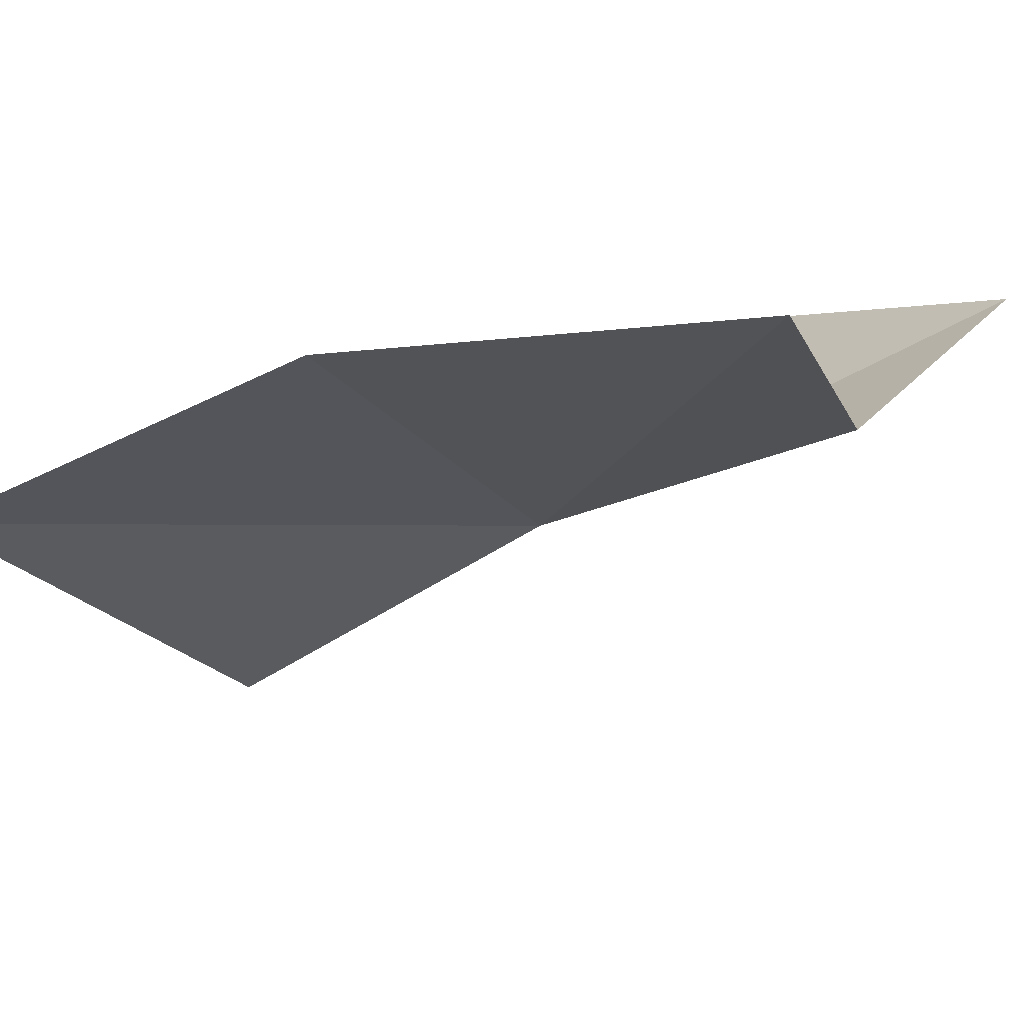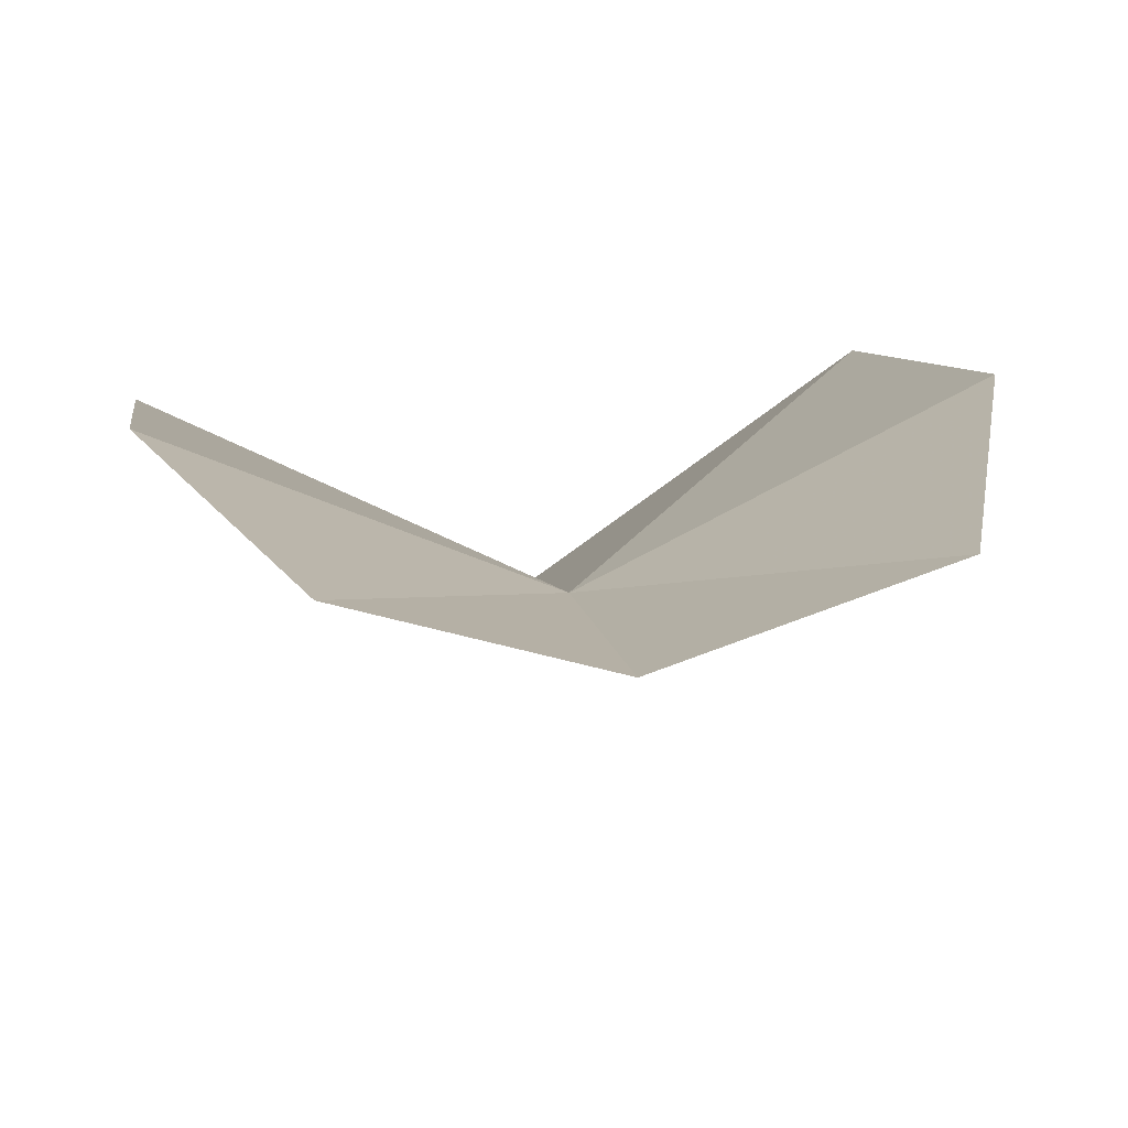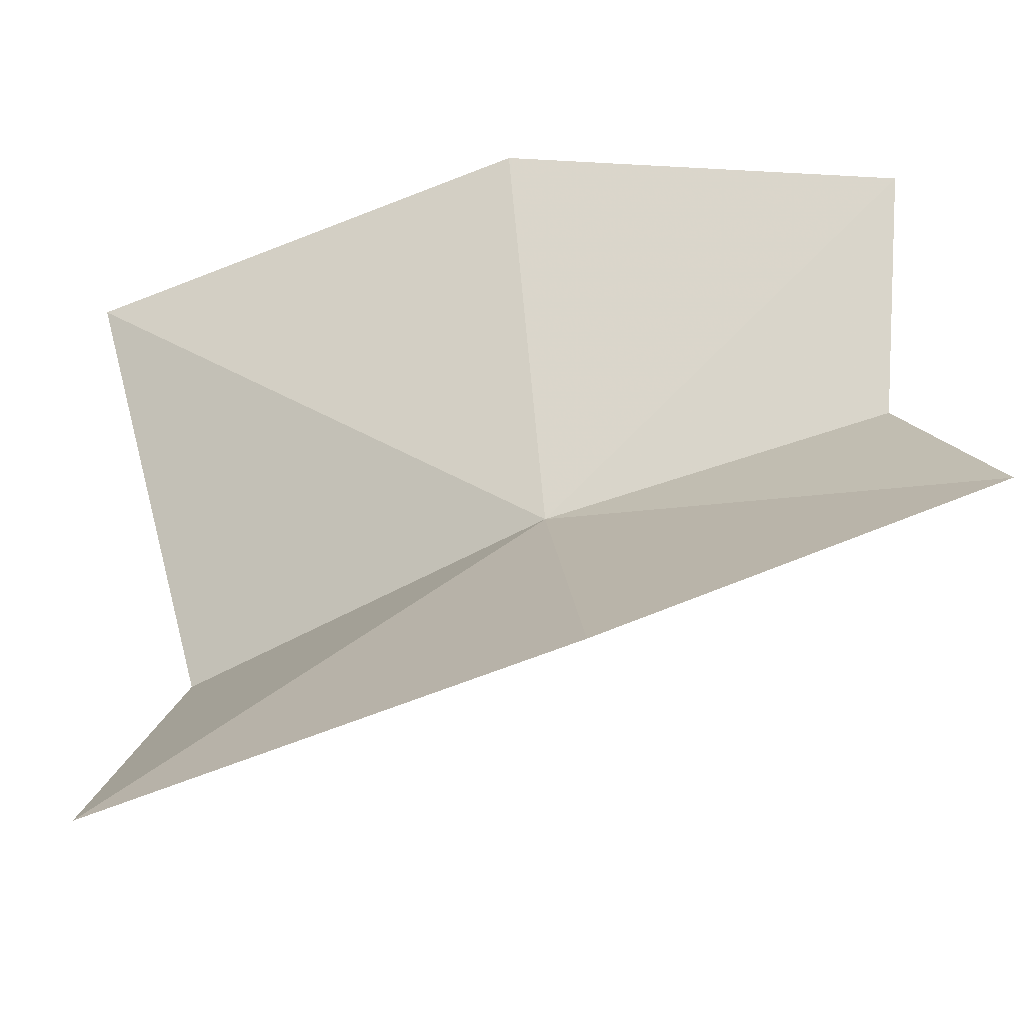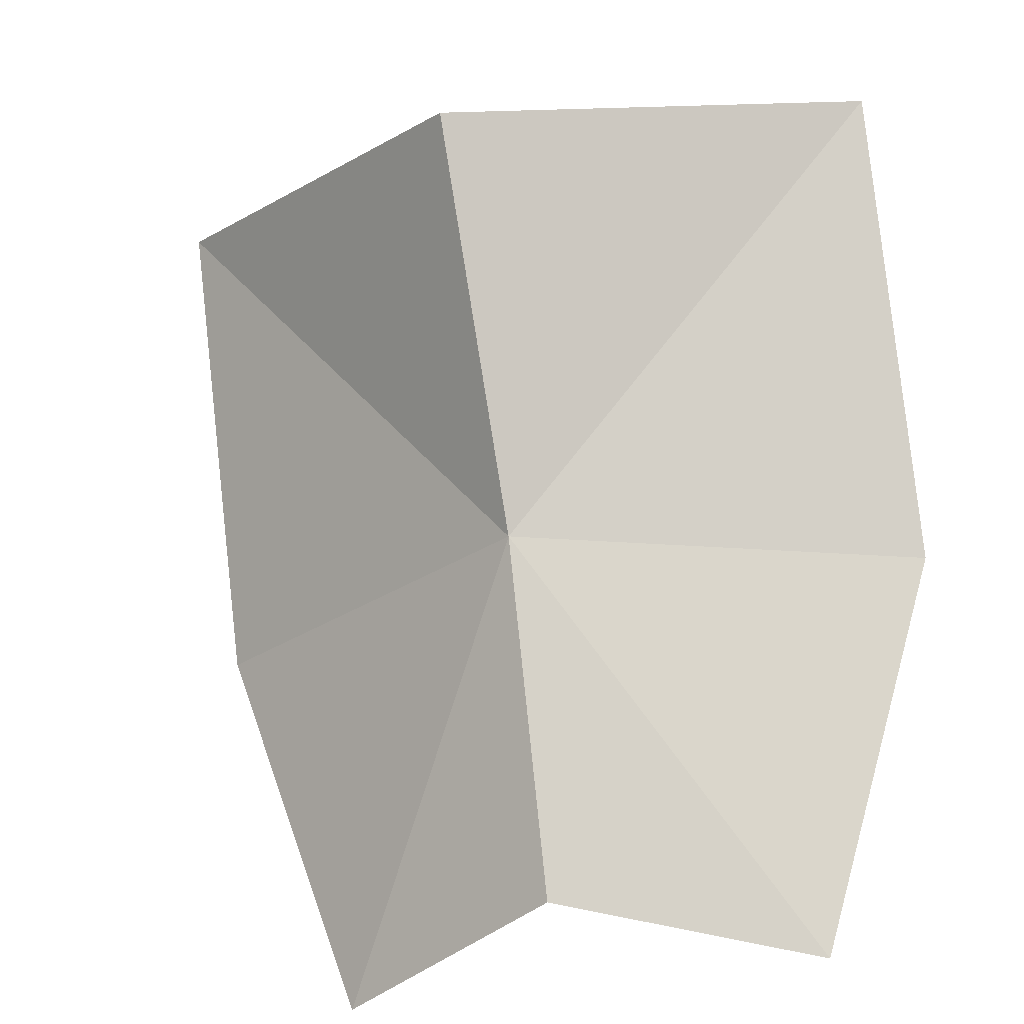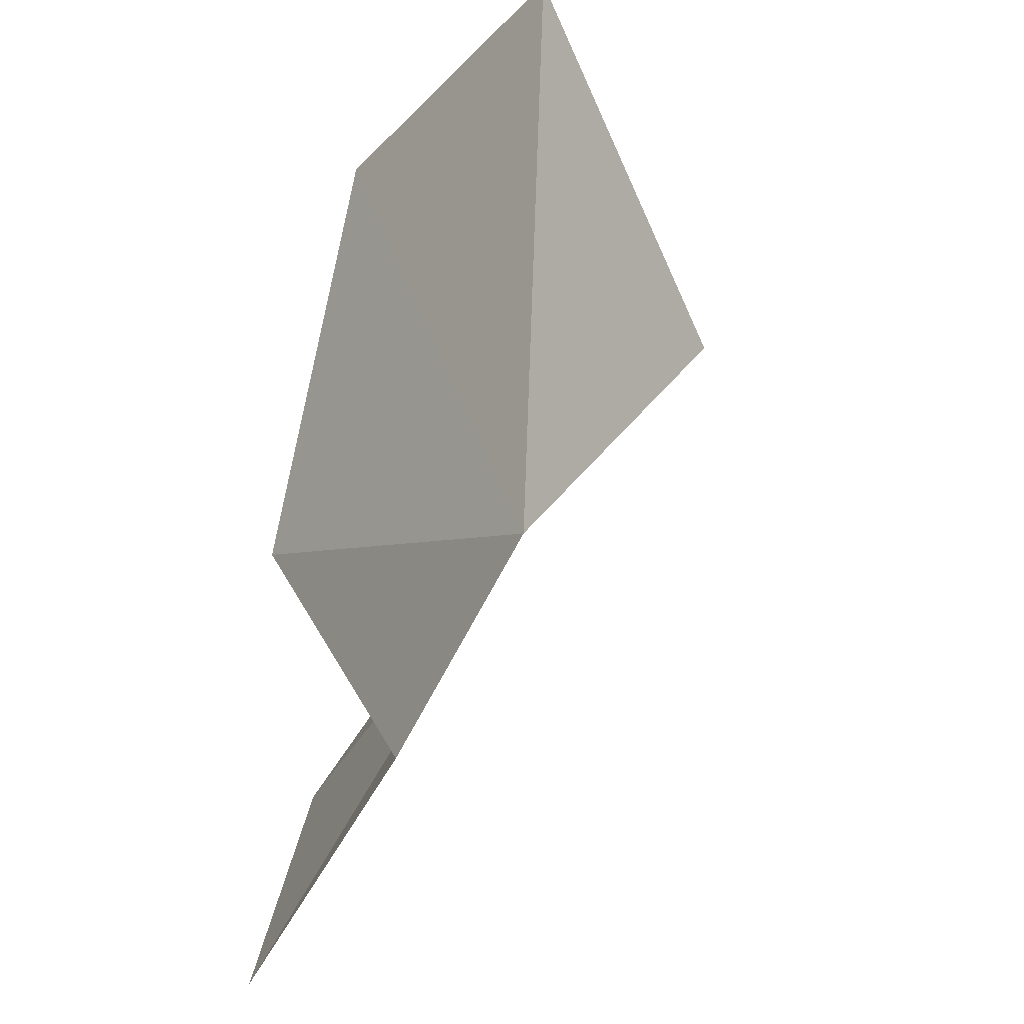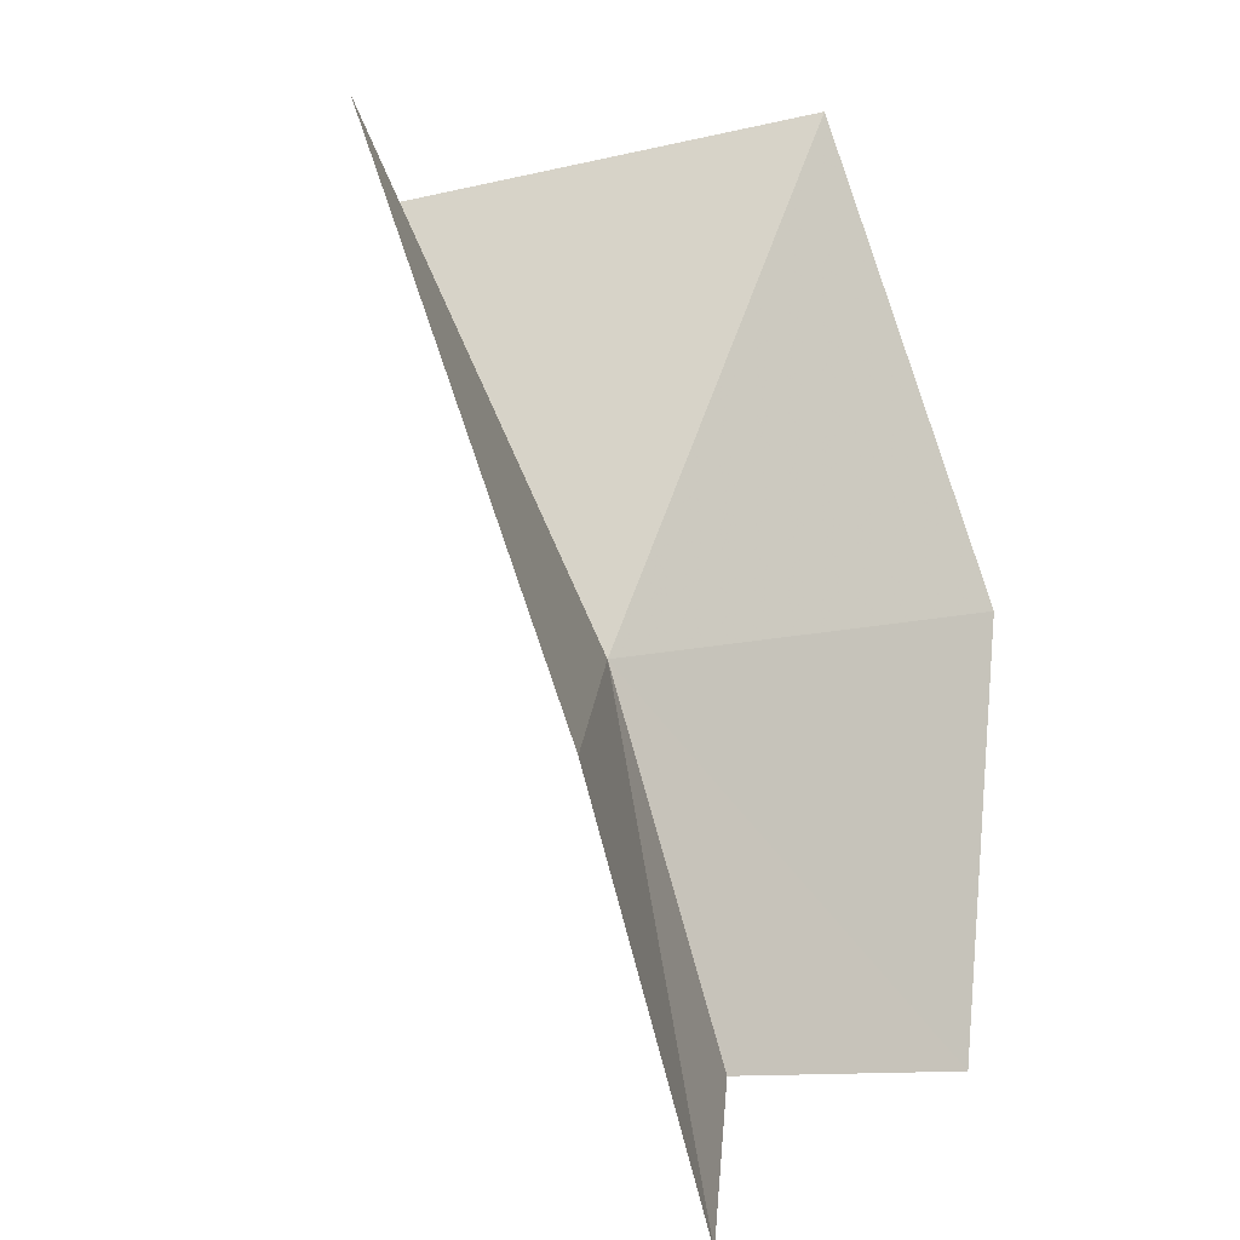
<metadata>
{"format":"obj","ext":"obj","renderer":"f3d","projection":"perspective","resolution":1024,"background":"white","views":[{"elev":7.3,"azim":122.2,"up":"+Y"},{"elev":28.5,"azim":171.3,"up":"+Y"},{"elev":40.2,"azim":85.1,"up":"+Y"},{"elev":-28.9,"azim":19.6,"up":"+Z"},{"elev":-53.6,"azim":-95.6,"up":"+Z"},{"elev":8.6,"azim":119.1,"up":"+Z"}]}
</metadata>
<code>
v 0.2965 -5.519 23.48
v -7.56 -1.673 23.56
v -4.801 -0.9078 15.56
v 0.2834 -3.213 16.52
v -7.436 -5.203 32.77
v 0.3109 -9.705 31.11
v 5.315 -0.8608 15.56
v 8.024 -1.642 23.55
v 8.132 -5.245 32.67
f 1 3 2
f 1 4 3
f 1 2 5
f 1 5 6
f 1 7 4
f 1 8 7
f 1 6 9
f 1 9 8

</code>
